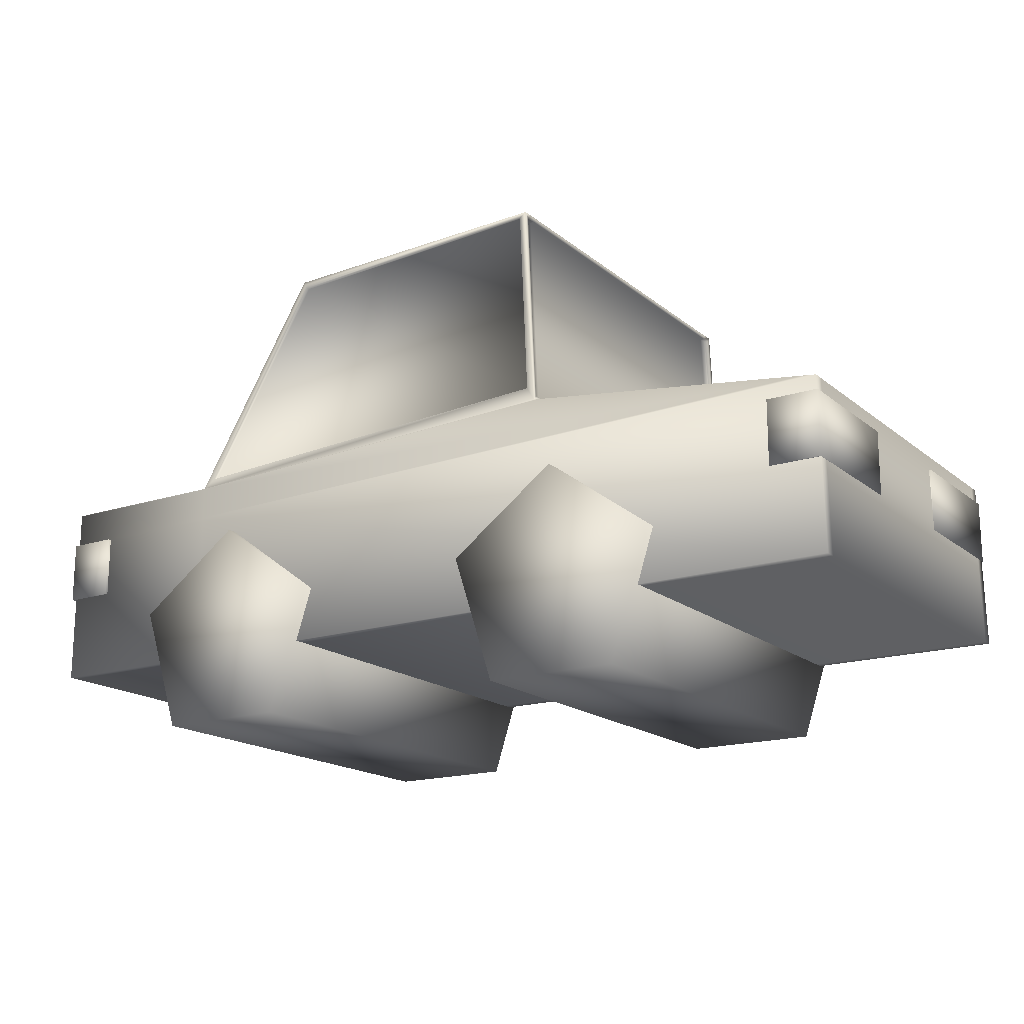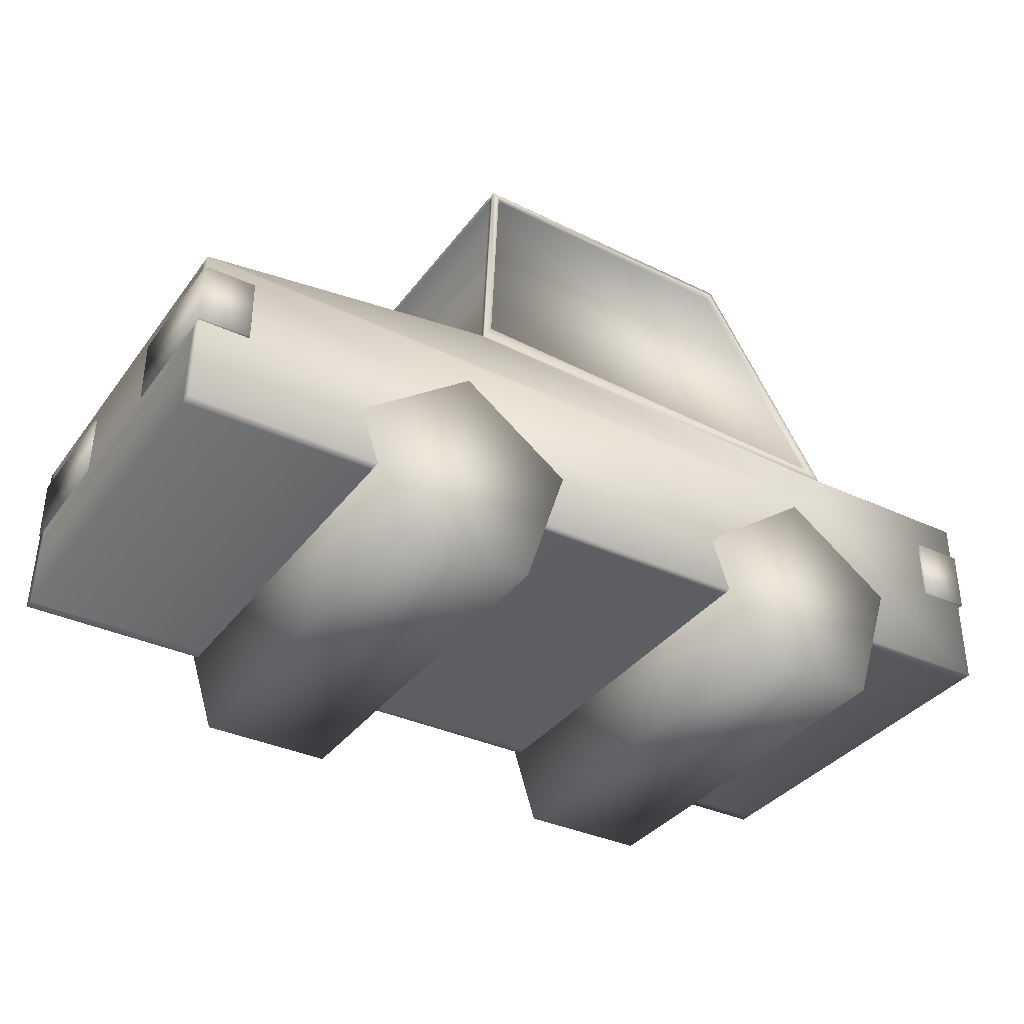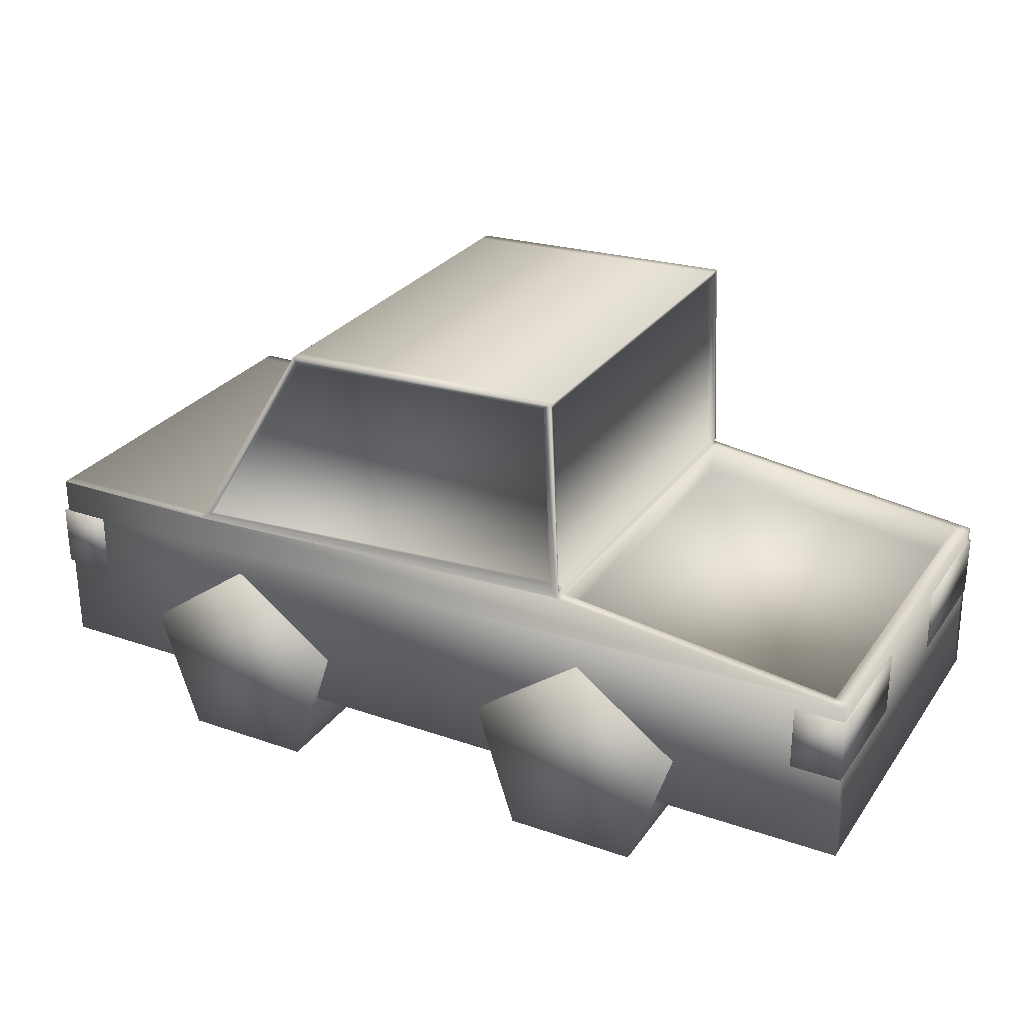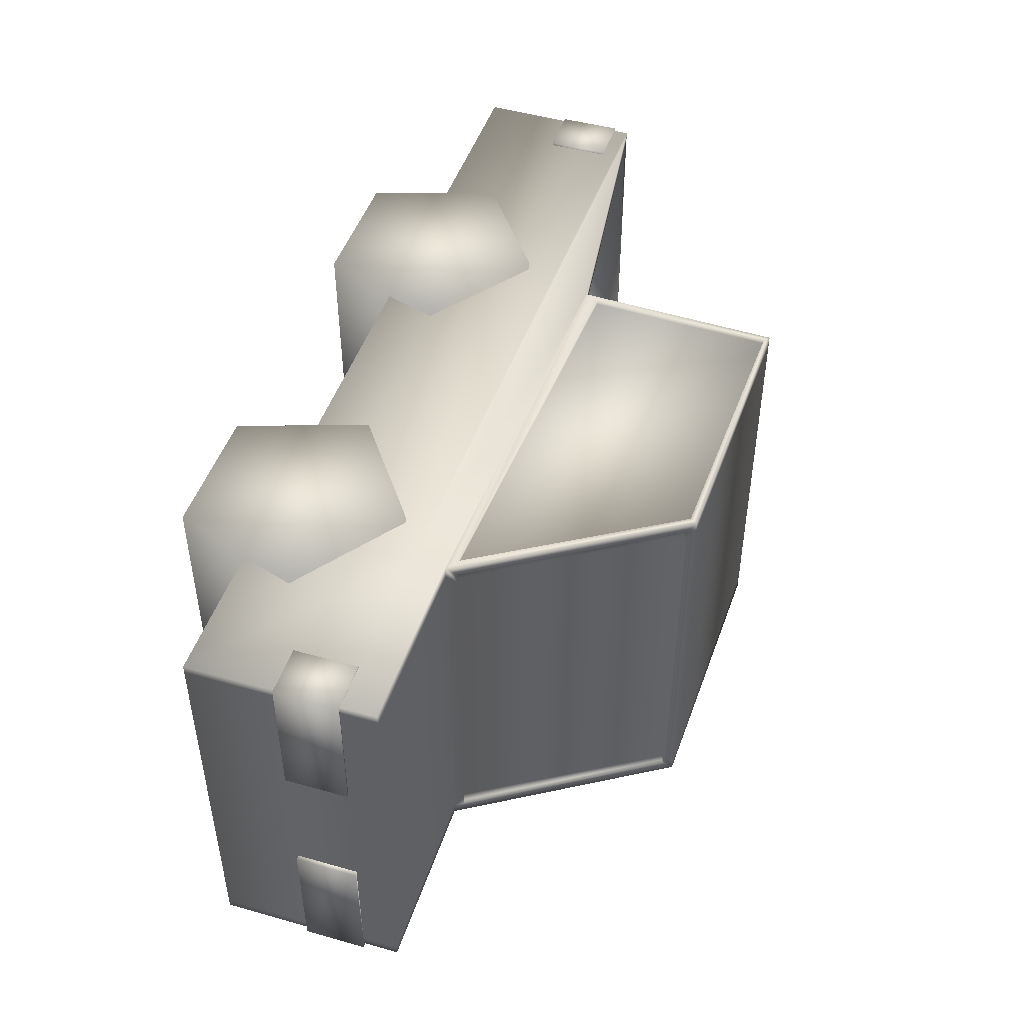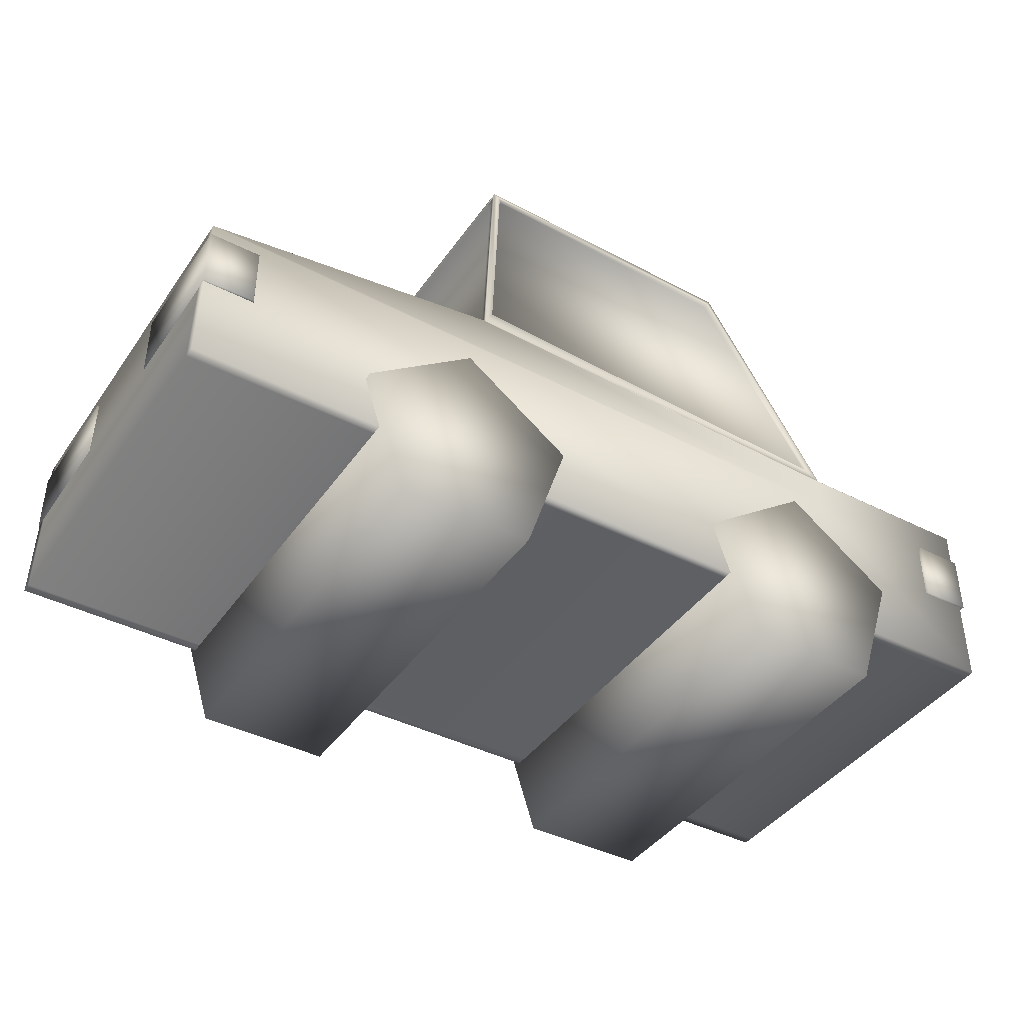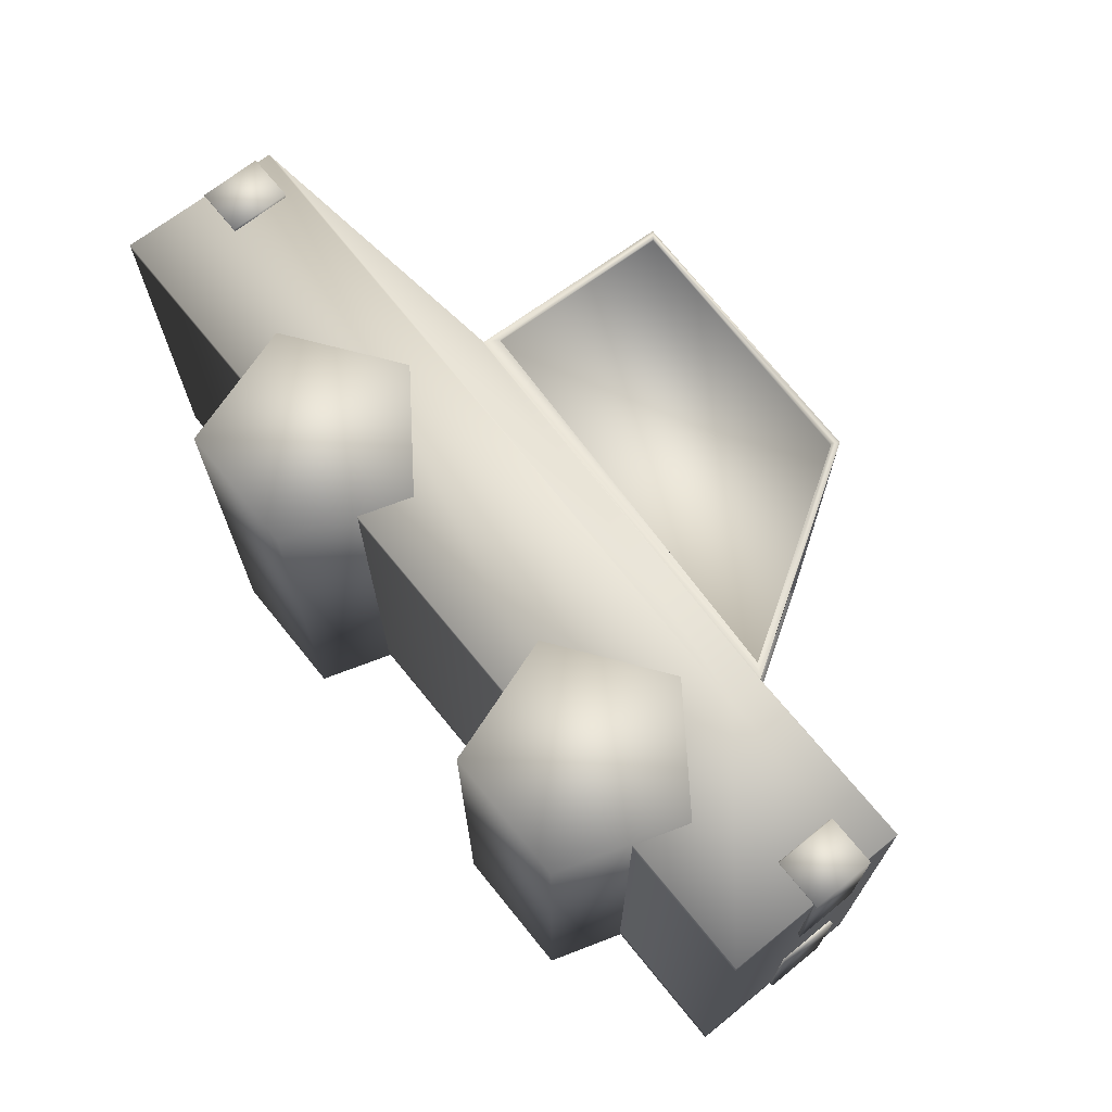
<metadata>
{"format":"obj","ext":"obj","renderer":"f3d","projection":"perspective","resolution":1024,"background":"white","views":[{"elev":-17.4,"azim":-147.0,"up":"+Y"},{"elev":-35.6,"azim":-31.6,"up":"+Y"},{"elev":27.7,"azim":-152.1,"up":"+Y"},{"elev":46.7,"azim":107.7,"up":"+Z"},{"elev":-41.2,"azim":-31.8,"up":"+Y"},{"elev":68.9,"azim":51.0,"up":"+Z"}]}
</metadata>
<code>
o Cube
v 1.257 2.842 -1.155
v 2.018 0.4548 -1.222
v 1.257 2.842 1.155
v 2.018 0.4548 1.222
v -0.4813 2.922 -1.222
v -2.422 0.4548 -1.222
v -0.4813 2.922 1.222
v -2.422 0.4548 1.222
v 1.983 1.657 -1.155
v -0.5312 1.784 1.222
v 1.983 1.657 1.155
v -0.5312 1.784 -1.222
v 3.142 1.6 -1.222
v 3.142 0.4548 -1.222
v 3.142 1.6 1.222
v 3.142 0.4548 1.222
v -0.7127 1.257 -1.274
v -0.7127 1.257 1.274
v -0.05591 0.7798 -1.274
v -0.05591 0.7798 1.274
v -0.3068 0.007674 -1.274
v -0.3068 0.007673 1.274
v -1.119 0.007674 -1.274
v -1.119 0.007674 1.274
v -1.369 0.7798 -1.274
v -1.369 0.7798 1.274
v 1.74 1.257 -1.274
v 1.74 1.257 1.274
v 2.396 0.7798 -1.274
v 2.396 0.7798 1.274
v 2.145 0.007674 -1.274
v 2.145 0.007673 1.274
v 1.334 0.007674 -1.274
v 1.334 0.007674 1.274
v 1.083 0.7798 -1.274
v 1.083 0.7798 1.274
v 1.198 2.856 -1.222
v 1.198 2.856 1.222
v 1.935 1.653 -1.222
v 1.935 1.653 1.222
v 1.234 2.828 -1.155
v 1.234 2.828 1.155
v 1.959 1.643 -1.155
v 1.959 1.643 1.155
v -0.5766 1.734 1.196
v -0.5246 2.92 1.196
v 1.222 2.899 1.222
v -0.5246 2.92 -1.196
v 1.222 2.899 -1.222
v 2.018 1.6 -1.222
v 2.018 1.6 1.222
v -0.5766 1.734 -1.196
v -0.5312 1.784 1.199
v -0.4813 2.922 1.199
v 1.198 2.856 1.199
v -0.4813 2.922 -1.199
v 1.198 2.856 -1.199
v 1.935 1.653 -1.199
v 1.935 1.653 1.199
v -0.5312 1.784 -1.199
v -0.578 1.702 1.222
v -0.5232 2.952 1.222
v -0.5232 2.952 -1.222
v -0.578 1.702 -1.222
v -0.5528 1.732 1.196
v -0.5008 2.919 1.196
v -0.5008 2.919 -1.196
v -0.5528 1.732 -1.196
v 2.836 1.006 -1.185
v 2.836 1.006 1.185
v 3.13 1.375 -1.185
v 3.13 1.006 -1.185
v 3.13 1.375 1.185
v 3.13 1.006 1.185
v 2.836 1.375 -1.185
v 2.836 1.375 1.185
v 3.13 1.006 0.3948
v 3.13 1.006 -0.3948
v 3.13 1.375 -0.3948
v 3.13 1.375 0.3948
v 2.857 1.383 -1.236
v 2.857 0.9977 -1.236
v 2.857 1.383 1.236
v 2.857 0.9977 1.236
v 3.165 1.383 -1.236
v 3.165 0.9977 -1.236
v 3.165 1.383 1.236
v 3.165 0.9977 1.236
v 3.165 0.9977 -0.4121
v 3.165 1.383 0.4121
v 3.165 0.9977 0.4121
v 3.165 1.383 -0.4121
v -2.086 1.375 -1.185
v -2.086 1.375 1.185
v -2.38 1.006 -1.185
v -2.38 1.375 -1.185
v -2.38 1.006 1.185
v -2.38 1.375 1.185
v -2.086 1.006 -1.185
v -2.086 1.006 1.185
v -2.38 1.375 0.3948
v -2.38 1.375 -0.3948
v -2.38 1.006 -0.3948
v -2.38 1.006 0.3948
v -2.107 0.9977 -1.236
v -2.107 1.383 -1.236
v -2.107 0.9977 1.236
v -2.107 1.383 1.236
v -2.415 0.9977 -1.236
v -2.415 1.383 -1.236
v -2.415 0.9977 1.236
v -2.415 1.383 1.236
v -2.415 1.383 -0.4121
v -2.415 0.9977 0.4121
v -2.415 1.383 0.4121
v -2.415 0.9977 -0.4121
v 2.018 1.391 -1.222
v 2.018 1.391 1.222
v -2.403 1.474 -1.222
v -2.403 1.474 1.222
v 3.142 1.391 -1.222
v 3.142 1.391 1.222
v -0.6055 1.698 1.222
v 2.018 1.597 -1.222
v 2.018 1.597 1.222
v -0.6055 1.698 -1.222
v 3.142 1.597 -1.222
v 3.142 1.597 1.222
v 2.018 1.4 -1.222
v 2.018 1.4 1.222
v -2.319 1.484 -1.222
v 3.142 1.4 -1.222
v 3.142 1.4 1.222
v -2.319 1.484 1.222
v -2.422 0.4548 -1.156
v -2.422 0.4548 1.156
v 1.222 2.899 -1.156
v 1.222 2.899 1.156
v -0.5232 2.952 1.156
v -0.5232 2.952 -1.156
v 2.018 0.4548 1.156
v 2.018 0.4548 -1.156
v 2.018 1.6 -1.156
v 2.018 1.6 1.156
v -0.578 1.702 1.156
v -0.578 1.702 -1.156
v 3.142 0.4548 1.156
v 3.142 0.4548 -1.156
v 3.142 1.6 -1.156
v 3.142 1.6 1.156
v 1.257 2.842 -1.093
v 1.257 2.842 1.093
v 1.983 1.657 -1.093
v 1.983 1.657 1.093
v 1.234 2.828 -1.093
v 1.234 2.828 1.093
v 1.959 1.643 -1.093
v 1.959 1.643 1.093
v -0.5246 2.92 1.131
v -0.5246 2.92 -1.131
v -0.5766 1.734 1.131
v -0.5766 1.734 -1.131
v -0.5008 2.919 1.131
v -0.5008 2.919 -1.131
v -0.5528 1.732 1.131
v -0.5528 1.732 -1.131
v 3.142 1.391 -1.156
v 3.142 1.391 1.156
v -2.403 1.474 1.156
v -2.403 1.474 -1.156
v 3.142 1.597 -1.156
v 3.142 1.597 1.156
v -0.6055 1.698 1.156
v -0.6055 1.698 -1.156
v -2.319 1.484 1.156
v -2.319 1.484 -1.156
v 3.142 1.4 -1.156
v 3.142 1.4 1.156
v -0.5794 1.49 1.156
v -0.5794 1.49 -1.156
v -2.293 1.276 1.156
v -2.293 1.276 -1.156
f 138 139 62 47
f 12 5 56 60
f 161 45 65 165
f 136 141 4 8
f 3 11 44 42
f 10 40 59 53
f 126 64 50 124
f 142 2 14 148
f 174 146 64 126
f 125 51 61 123
f 172 150 15 128
f 144 51 15 150
f 118 4 16 122
f 124 50 13 127
f 151 1 49 137
f 1 9 50 49
f 11 3 47 51
f 154 11 51 144
f 152 3 42 156
f 153 9 43 157
f 9 1 41 43
f 10 7 62 61
f 7 38 47 62
f 37 5 63 49
f 39 37 49 50
f 38 40 51 47
f 5 12 64 63
f 12 39 50 64
f 40 10 61 51
f 37 39 58 57
f 38 7 54 55
f 39 12 60 58
f 40 38 55 59
f 5 37 57 56
f 7 10 53 54
f 46 45 61 62
f 159 46 62 139
f 52 48 63 64
f 162 52 64 146
f 160 48 67 164
f 48 52 68 67
f 45 46 66 65
f 2 117 121 14
f 130 118 122 133
f 147 168 122 16
f 4 118 120 8
f 135 170 119 6
f 6 119 117 2
f 51 125 128 15
f 129 124 127 132
f 178 172 128 133
f 130 125 123 134
f 176 174 126 131
f 131 126 124 129
f 119 131 129 117
f 170 176 131 119
f 118 130 134 120
f 168 178 133 122
f 117 129 132 121
f 125 130 133 128
f 121 132 177 167
f 167 177 178 168
f 120 134 175 169
f 169 175 176 170
f 134 123 173 175
f 173 174 180 179
f 132 127 171 177
f 177 171 172 178
f 8 120 169 136
f 136 169 170 135
f 14 121 167 148
f 148 167 168 147
f 46 159 163 66
f 159 160 164 163
f 45 161 145 61
f 161 162 146 145
f 48 160 140 63
f 160 159 139 140
f 11 154 158 44
f 154 153 157 158
f 1 151 155 41
f 151 152 156 155
f 9 153 143 50
f 153 154 144 143
f 3 152 138 47
f 152 151 137 138
f 50 143 149 13
f 143 144 150 149
f 127 13 149 171
f 171 149 150 172
f 123 61 145 173
f 173 145 146 174
f 4 141 147 16
f 141 142 148 147
f 6 2 142 135
f 135 142 141 136
f 52 162 166 68
f 162 161 165 166
f 49 63 140 137
f 137 140 139 138
f 181 179 180 182
f 175 173 179 181
f 174 176 182 180
f 176 175 181 182
f 158 156 42 44
f 59 55 54 53
f 60 56 57 58
f 166 164 67 68
f 65 66 163 165
f 165 163 164 166
f 43 41 155 157
f 157 155 156 158
f 101 98 97 104
f 100 97 98 94
f 93 96 95 99
f 96 102 103 95
f 115 114 111 112
f 107 108 112 111
f 106 105 109 110
f 110 109 116 113
f 93 99 105 106
f 94 98 112 108
f 102 96 110 113
f 95 103 116 109
f 100 94 108 107
f 97 100 107 111
f 104 97 111 114
f 103 102 113 116
f 99 95 109 105
f 96 93 106 110
f 101 104 114 115
f 98 101 115 112
f 17 18 20 19
f 19 20 22 21
f 21 22 24 23
f 20 18 26 24 22
f 23 24 26 25
f 25 26 18 17
f 17 19 21 23 25
f 27 28 30 29
f 29 30 32 31
f 31 32 34 33
f 30 28 36 34 32
f 33 34 36 35
f 35 36 28 27
f 27 29 31 33 35
f 77 74 73 80
f 76 73 74 70
f 69 72 71 75
f 72 78 79 71
f 91 90 87 88
f 83 84 88 87
f 82 81 85 86
f 86 85 92 89
f 69 75 81 82
f 70 74 88 84
f 78 72 86 89
f 71 79 92 85
f 76 70 84 83
f 73 76 83 87
f 80 73 87 90
f 79 78 89 92
f 75 71 85 81
f 72 69 82 86
f 77 80 90 91
f 74 77 91 88

</code>
